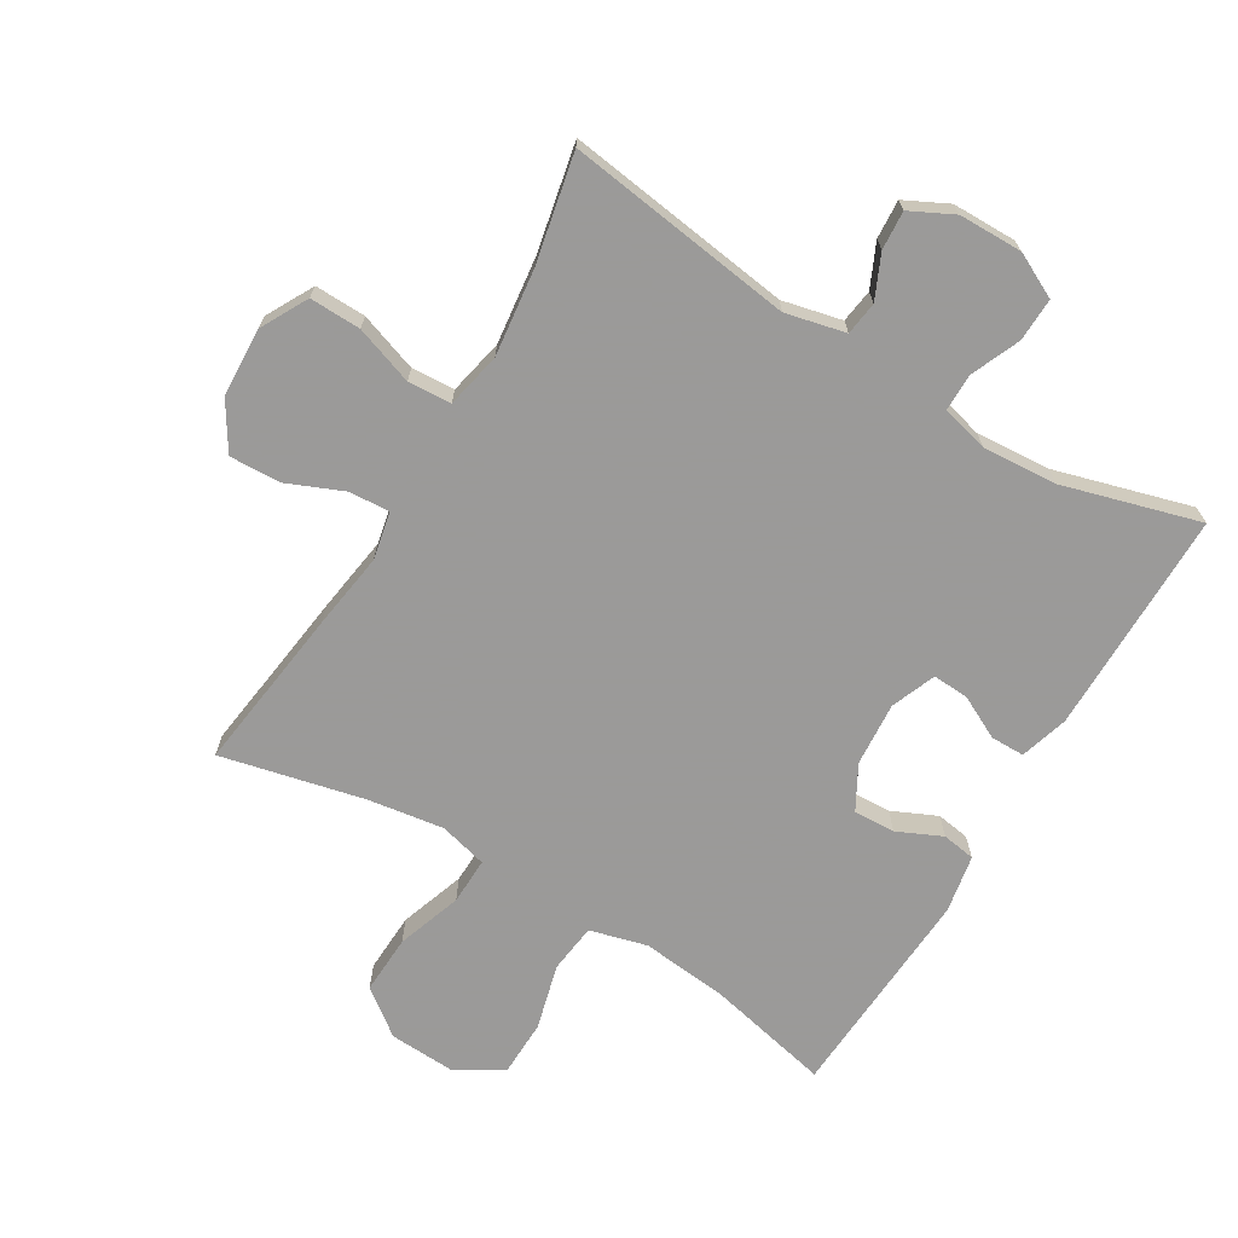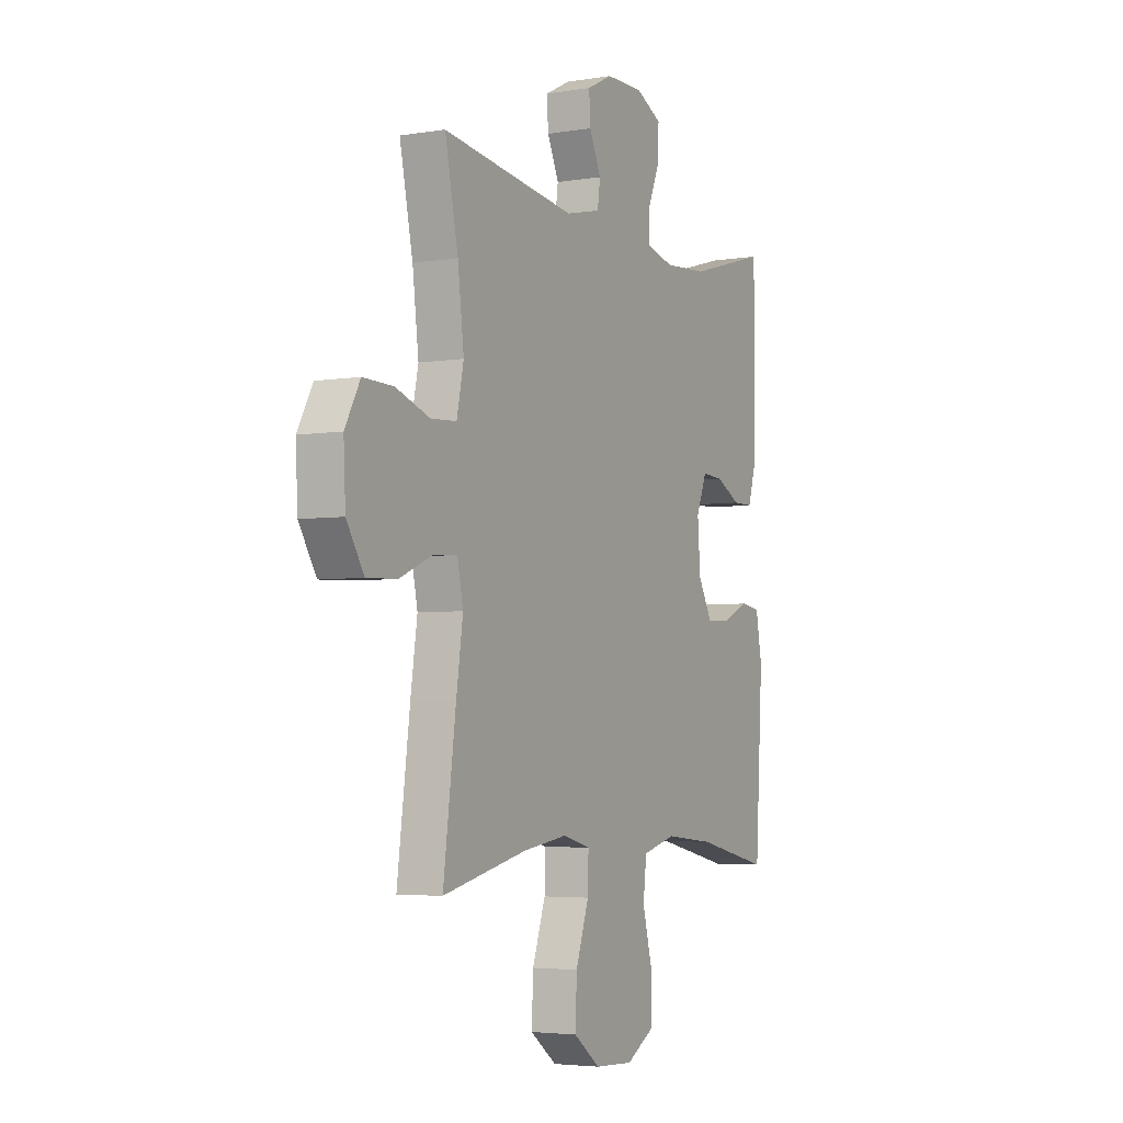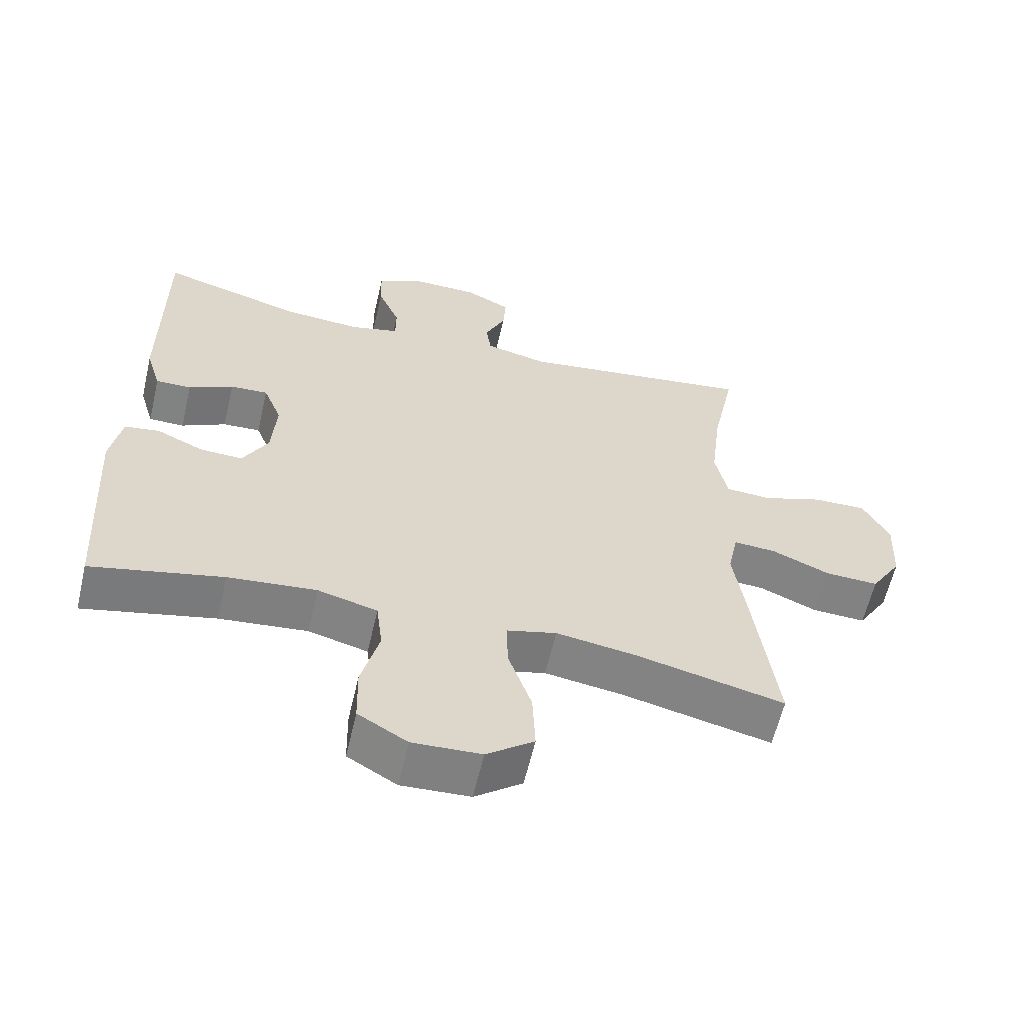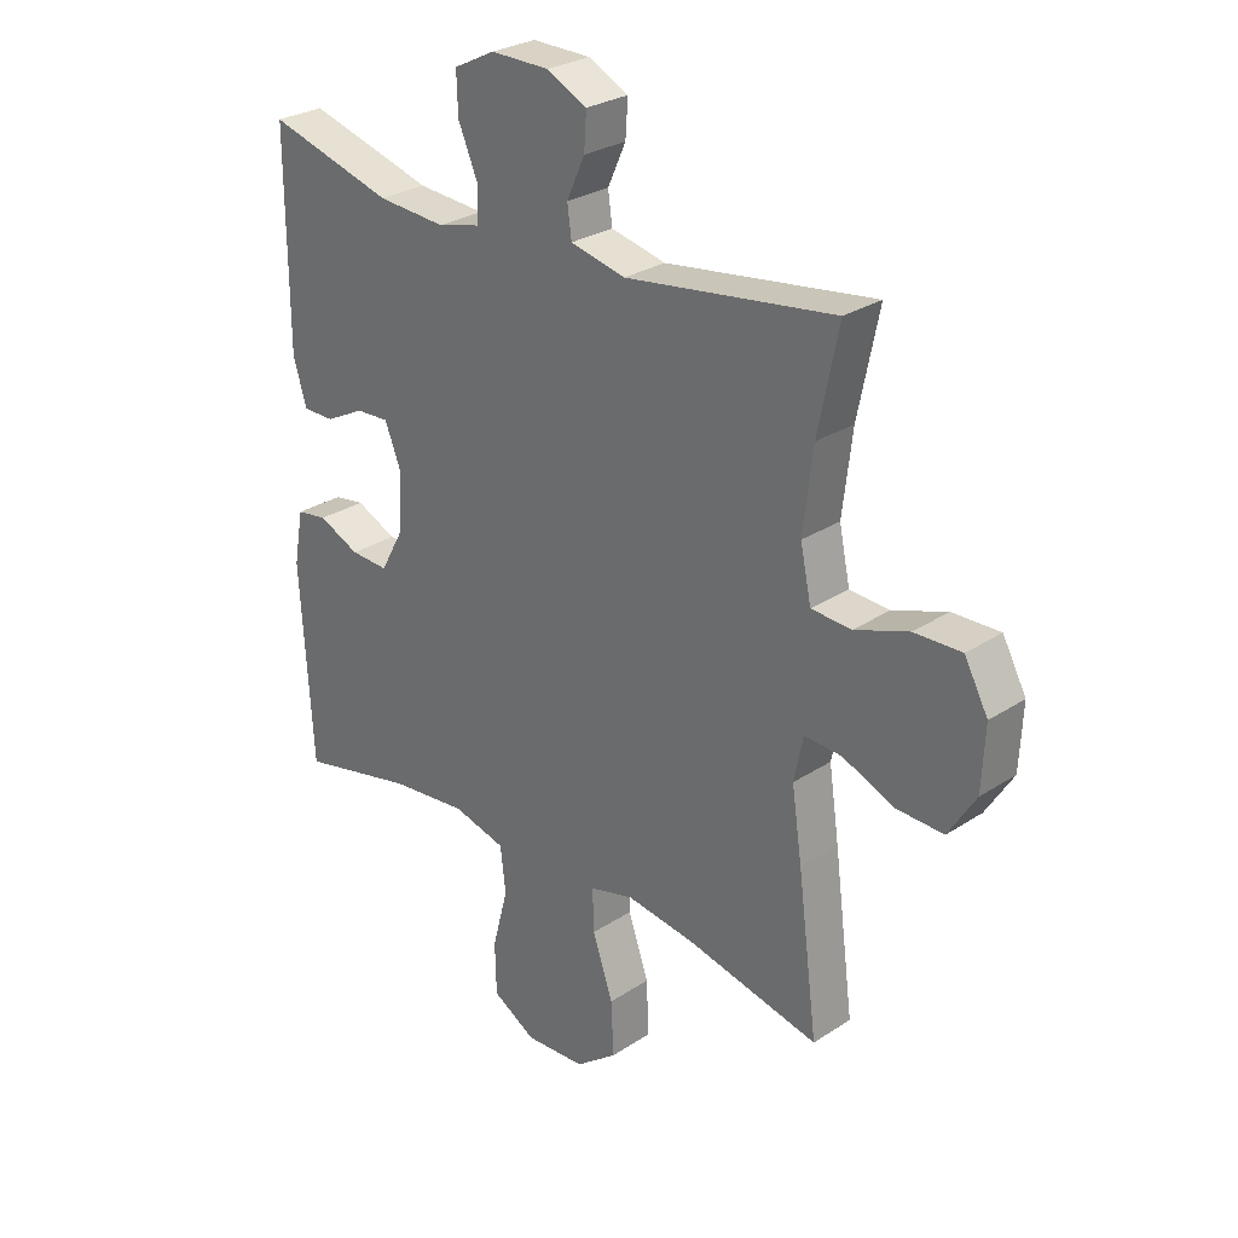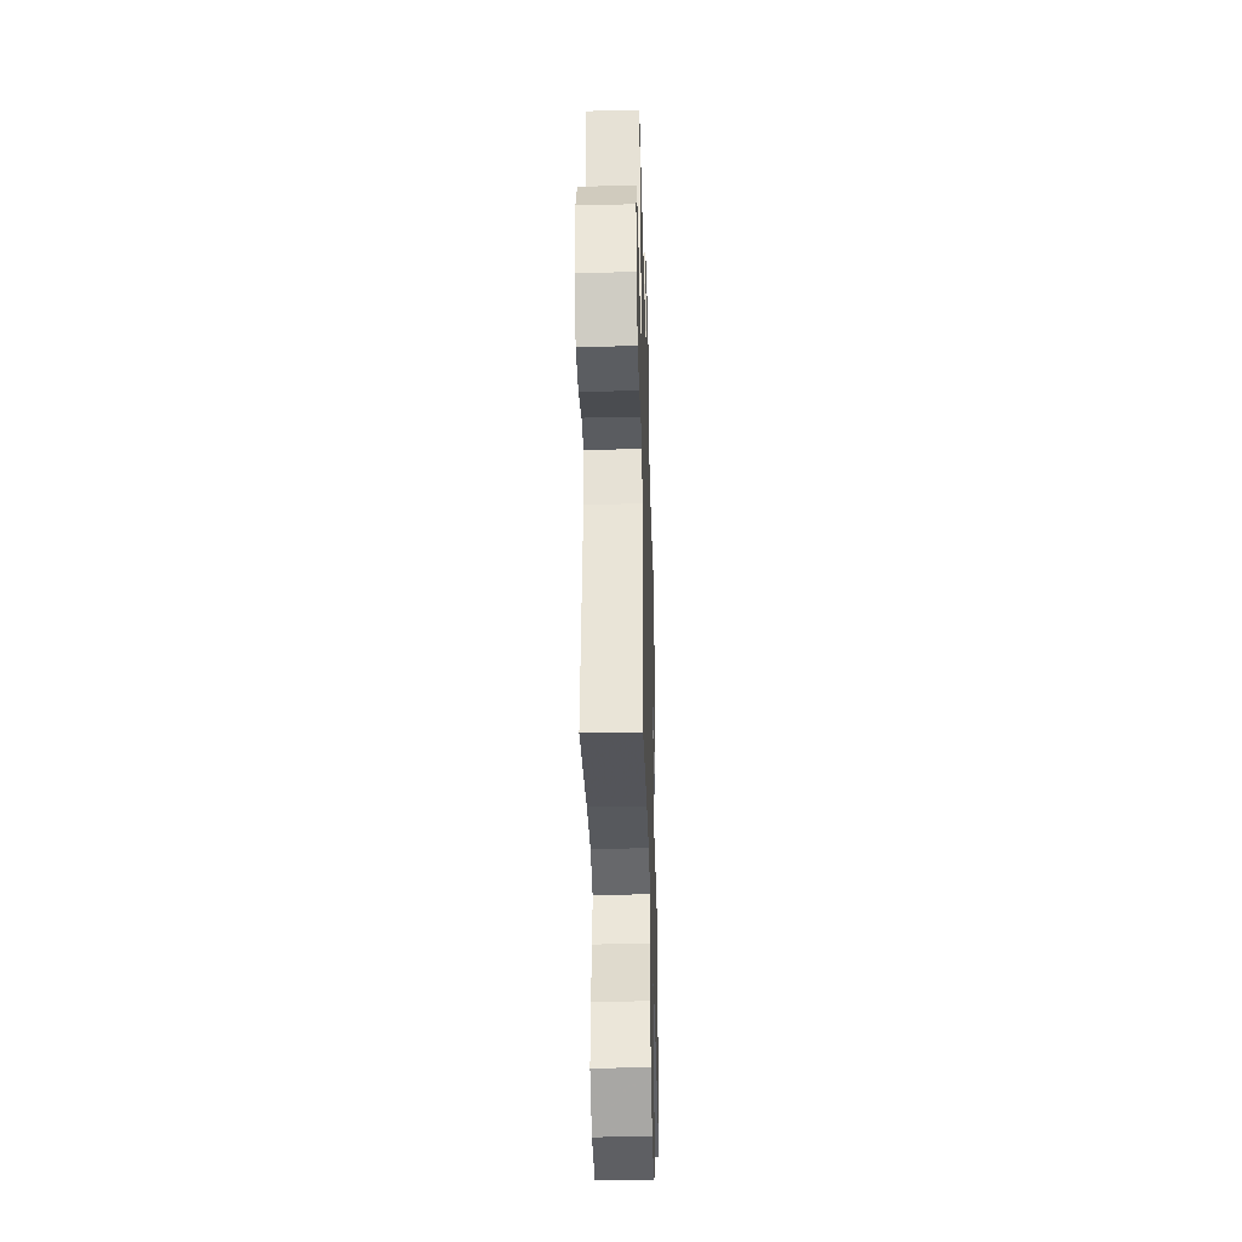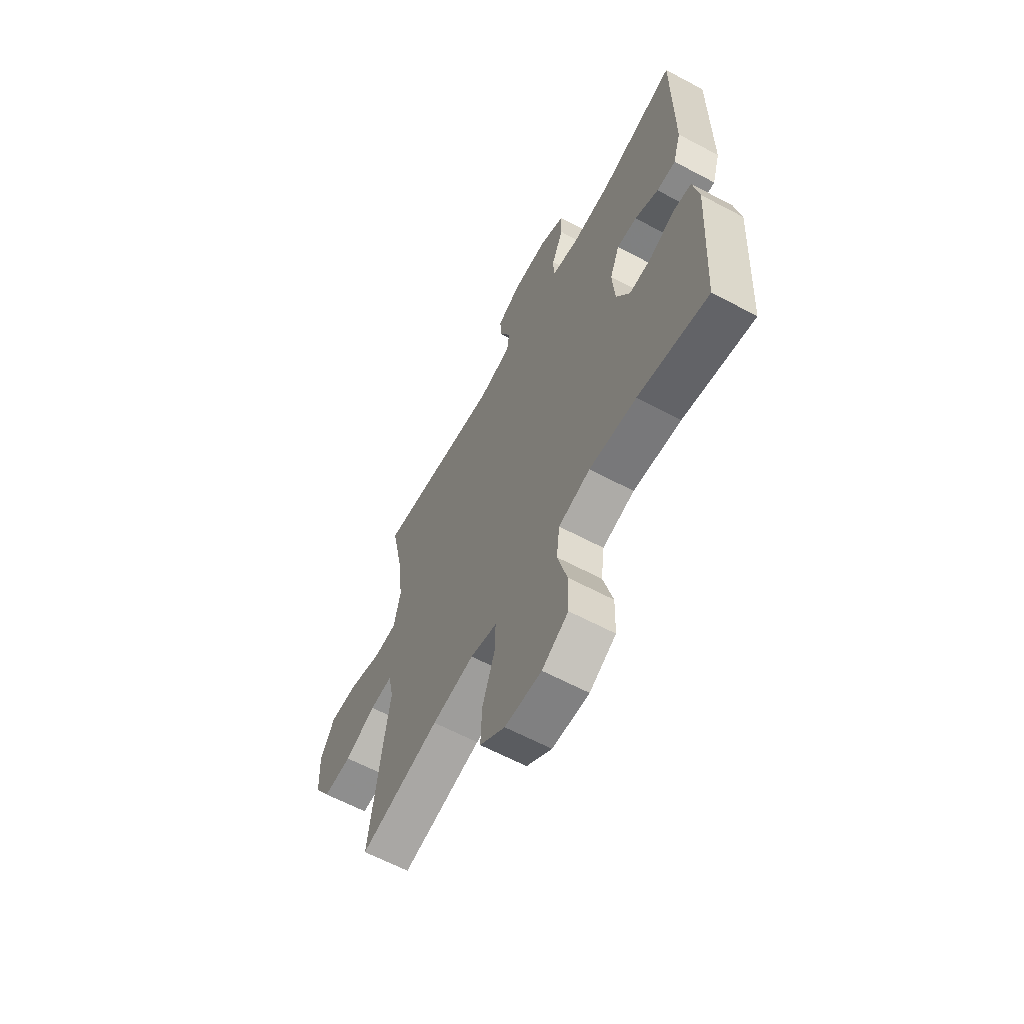
<metadata>
{"format":"obj","ext":"obj","renderer":"f3d","projection":"perspective","resolution":1024,"background":"white","views":[{"elev":-69.5,"azim":-30.9,"up":"+Y"},{"elev":-4.1,"azim":-61.9,"up":"+Z"},{"elev":-60.6,"azim":166.9,"up":"+Z"},{"elev":27.8,"azim":-134.9,"up":"+Z"},{"elev":-37.8,"azim":-88.4,"up":"+Z"},{"elev":-62.9,"azim":61.7,"up":"+Z"}]}
</metadata>
<code>
v 0.5 0.07 -0.5
v 0.308 0.07 -0.457
v 0.179 0.07 -0.444
v 0.092 0.07 -0.467
v 0.083 0.07 -0.542
v 0.109 0.07 -0.641
v 0.107 0.07 -0.727
v 0.035 0.07 -0.769
v -0.065 0.07 -0.764
v -0.134 0.07 -0.712
v -0.13 0.07 -0.622
v -0.096 0.07 -0.523
v -0.094 0.07 -0.452
v -0.167 0.07 -0.433
v -0.282 0.07 -0.45
v -0.5 0.07 -0.5
v -0.467 0.07 -0.247
v -0.45 0.07 -0.131
v -0.465 0.07 -0.058
v -0.527 0.07 -0.062
v -0.612 0.07 -0.098
v -0.69 0.07 -0.101
v -0.735 0.07 -0.029
v -0.74 0.07 0.075
v -0.701 0.07 0.147
v -0.623 0.07 0.145
v -0.534 0.07 0.114
v -0.468 0.07 0.118
v -0.45 0.07 0.203
v -0.466 0.07 0.335
v -0.5 0.07 0.5
v -0.154 0.07 0.452
v -0.063 0.07 0.473
v -0.056 0.07 0.524
v -0.086 0.07 0.59
v -0.09 0.07 0.649
v -0.024 0.07 0.682
v 0.073 0.07 0.683
v 0.141 0.07 0.649
v 0.139 0.07 0.583
v 0.107 0.07 0.508
v 0.107 0.07 0.451
v 0.179 0.07 0.433
v 0.292 0.07 0.441
v 0.5 0.07 0.5
v 0.499 0.07 0.158
v 0.477 0.07 0.085
v 0.425 0.07 0.085
v 0.36 0.07 0.118
v 0.305 0.07 0.121
v 0.278 0.07 0.053
v 0.285 0.07 -0.044
v 0.322 0.07 -0.111
v 0.385 0.07 -0.108
v 0.453 0.07 -0.077
v 0.504 0.07 -0.085
v 0.52 0.07 -0.173
v 0.5 0 -0.5
v 0.308 0 -0.457
v 0.179 0 -0.444
v 0.092 0 -0.467
v 0.083 0 -0.542
v 0.109 0 -0.641
v 0.107 0 -0.727
v 0.035 0 -0.769
v -0.065 0 -0.764
v -0.134 0 -0.712
v -0.13 0 -0.622
v -0.096 0 -0.523
v -0.094 0 -0.452
v -0.167 0 -0.433
v -0.282 0 -0.45
v -0.5 0 -0.5
v -0.467 0 -0.247
v -0.45 0 -0.131
v -0.465 0 -0.058
v -0.527 0 -0.062
v -0.612 0 -0.098
v -0.69 0 -0.101
v -0.735 0 -0.029
v -0.74 0 0.075
v -0.701 0 0.147
v -0.623 0 0.145
v -0.534 0 0.114
v -0.468 0 0.118
v -0.45 0 0.203
v -0.466 0 0.335
v -0.5 0 0.5
v -0.154 0 0.452
v -0.063 0 0.473
v -0.056 0 0.524
v -0.086 0 0.59
v -0.09 0 0.649
v -0.024 0 0.682
v 0.073 0 0.683
v 0.141 0 0.649
v 0.139 0 0.583
v 0.107 0 0.508
v 0.107 0 0.451
v 0.179 0 0.433
v 0.292 0 0.441
v 0.5 0 0.5
v 0.499 0 0.158
v 0.477 0 0.085
v 0.425 0 0.085
v 0.36 0 0.118
v 0.305 0 0.121
v 0.278 0 0.053
v 0.285 0 -0.044
v 0.322 0 -0.111
v 0.385 0 -0.108
v 0.453 0 -0.077
v 0.504 0 -0.085
v 0.52 0 -0.173
f 54 55 56 57
f 53 54 57 1
f 52 53 1 2
f 51 52 2 3
f 46 47 48 49
f 44 45 46 49
f 43 44 49 50
f 42 43 50 51
f 38 39 40 41
f 38 41 42
f 37 38 42
f 34 35 36 37
f 33 34 37 42
f 32 33 42 51
f 30 31 32 51
f 24 25 26 27
f 24 27 28
f 23 24 28
f 20 21 22 23
f 19 20 23 28
f 18 19 28 29
f 15 16 17 18
f 14 15 18 29
f 9 10 11 12
f 9 12 13
f 8 9 13
f 5 6 7 8
f 4 5 8 13
f 14 29 30 51
f 13 14 51
f 3 4 13 51
f 114 113 112 111
f 58 114 111 110
f 59 58 110 109
f 60 59 109 108
f 106 105 104 103
f 106 103 102 101
f 107 106 101 100
f 108 107 100 99
f 98 97 96 95
f 99 98 95
f 99 95 94
f 94 93 92 91
f 99 94 91 90
f 108 99 90 89
f 108 89 88 87
f 84 83 82 81
f 85 84 81
f 85 81 80
f 80 79 78 77
f 85 80 77 76
f 86 85 76 75
f 75 74 73 72
f 86 75 72 71
f 69 68 67 66
f 70 69 66
f 70 66 65
f 65 64 63 62
f 70 65 62 61
f 108 87 86 71
f 108 71 70
f 108 70 61 60
f 1 58 59 2
f 2 59 60 3
f 3 60 61 4
f 4 61 62 5
f 5 62 63 6
f 6 63 64 7
f 7 64 65 8
f 8 65 66 9
f 9 66 67 10
f 10 67 68 11
f 11 68 69 12
f 12 69 70 13
f 13 70 71 14
f 14 71 72 15
f 15 72 73 16
f 16 73 74 17
f 17 74 75 18
f 18 75 76 19
f 19 76 77 20
f 20 77 78 21
f 21 78 79 22
f 22 79 80 23
f 23 80 81 24
f 24 81 82 25
f 25 82 83 26
f 26 83 84 27
f 27 84 85 28
f 28 85 86 29
f 29 86 87 30
f 30 87 88 31
f 31 88 89 32
f 32 89 90 33
f 33 90 91 34
f 34 91 92 35
f 35 92 93 36
f 36 93 94 37
f 37 94 95 38
f 38 95 96 39
f 39 96 97 40
f 40 97 98 41
f 41 98 99 42
f 42 99 100 43
f 43 100 101 44
f 44 101 102 45
f 45 102 103 46
f 46 103 104 47
f 47 104 105 48
f 48 105 106 49
f 49 106 107 50
f 50 107 108 51
f 51 108 109 52
f 52 109 110 53
f 53 110 111 54
f 54 111 112 55
f 55 112 113 56
f 56 113 114 57
f 57 114 58 1

</code>
